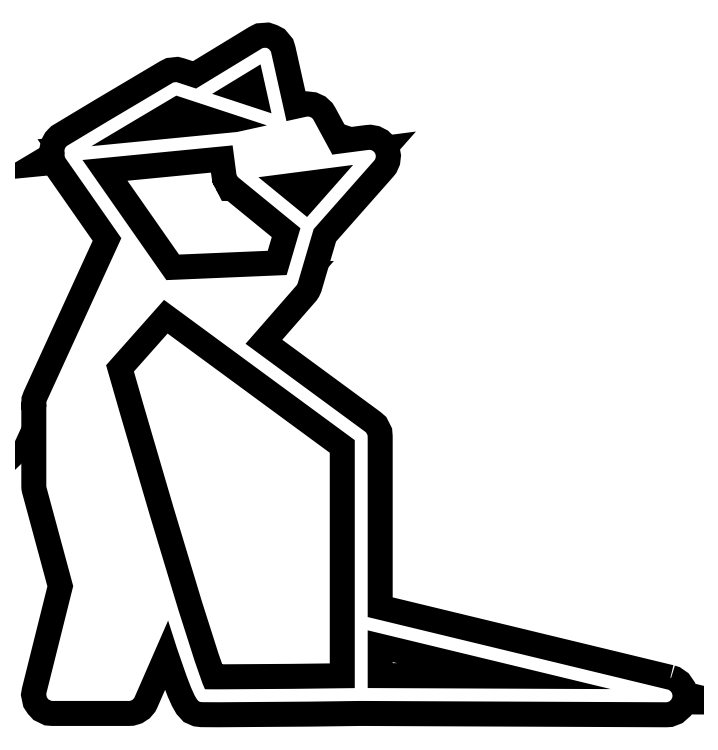
<metadata>
{"format":"dxf","ext":"dxf","renderer":"ezdxf+matplotlib","layout":"modelspace","background":"white","min_lineweight":24,"dpi":150}
</metadata>
<code>
0
SECTION
2
ENTITIES
0
SPLINE
8
Layer 1
210
0
220
0
230
1
70
    11
71
     3
72
   149
73
   145
74
     0
42
1e-10
43
1e-10
12
1
22
0
32
0
13
1
23
0
33
0
40
0
40
0
40
0
40
0
40
1
40
1
40
1
40
2
40
2
40
2
40
3
40
3
40
3
40
4
40
4
40
4
40
5
40
5
40
5
40
6
40
6
40
6
40
7
40
7
40
7
40
8
40
8
40
8
40
9
40
9
40
9
40
10
40
10
40
10
40
11
40
11
40
11
40
12
40
12
40
12
40
13
40
13
40
13
40
14
40
14
40
14
40
15
40
15
40
15
40
16
40
16
40
16
40
17
40
17
40
17
40
18
40
18
40
18
40
19
40
19
40
19
40
20
40
20
40
20
40
21
40
21
40
21
40
22
40
22
40
22
40
23
40
23
40
23
40
24
40
24
40
24
40
25
40
25
40
25
40
26
40
26
40
26
40
27
40
27
40
27
40
28
40
28
40
28
40
29
40
29
40
29
40
30
40
30
40
30
40
31
40
31
40
31
40
32
40
32
40
32
40
33
40
33
40
33
40
34
40
34
40
34
40
35
40
35
40
35
40
36
40
36
40
36
40
37
40
37
40
37
40
38
40
38
40
38
40
39
40
39
40
39
40
40
40
40
40
40
40
41
40
41
40
41
40
42
40
42
40
42
40
43
40
43
40
43
40
44
40
44
40
44
40
45
40
45
40
45
40
46
40
46
40
46
40
47
40
47
40
47
40
48
40
48
40
48
40
48
10
76.17
20
47.24
30
0
10
76.17
20
47.24
30
0
10
43.25
20
55.19
30
0
10
43.25
20
55.19
30
0
10
43.25
20
55.19
30
0
10
43.25
20
74.97
30
0
10
43.25
20
74.97
30
0
10
43.25
20
75.2
30
0
10
43.15
20
75.41
30
0
10
42.96
20
75.54
30
0
10
42.96
20
75.54
30
0
10
29.85
20
85.18
30
0
10
29.85
20
85.18
30
0
10
29.85
20
85.18
30
0
10
35.43
20
91.58
30
0
10
35.43
20
91.58
30
0
10
35.44
20
91.59
30
0
10
35.44
20
91.6
30
0
10
35.45
20
91.61
30
0
10
35.49
20
91.66
30
0
10
35.52
20
91.72
30
0
10
35.55
20
91.79
30
0
10
35.56
20
91.8
30
0
10
35.57
20
91.82
30
0
10
35.57
20
91.83
30
0
10
35.57
20
91.84
30
0
10
35.58
20
91.84
30
0
10
35.58
20
91.85
30
0
10
35.58
20
91.85
30
0
10
37.32
20
97.77
30
0
10
37.32
20
97.77
30
0
10
37.32
20
97.77
30
0
10
43.97
20
105.3
30
0
10
43.97
20
105.3
30
0
10
44.16
20
105.5
30
0
10
44.2
20
105.8
30
0
10
44.06
20
106.1
30
0
10
43.92
20
106.4
30
0
10
43.63
20
106.5
30
0
10
43.34
20
106.5
30
0
10
43.34
20
106.5
30
0
10
39.34
20
105.9
30
0
10
39.34
20
105.9
30
0
10
39.33
20
106
30
0
10
39.32
20
106.1
30
0
10
39.29
20
106.1
30
0
10
39.29
20
106.1
30
0
10
37.31
20
109.8
30
0
10
37.31
20
109.8
30
0
10
37.16
20
110
30
0
10
36.84
20
110.2
30
0
10
36.53
20
110.1
30
0
10
36.53
20
110.1
30
0
10
34.34
20
109.6
30
0
10
34.34
20
109.6
30
0
10
34.34
20
109.6
30
0
10
32.66
20
117.1
30
0
10
32.66
20
117.1
30
0
10
32.61
20
117.4
30
0
10
32.46
20
117.5
30
0
10
32.25
20
117.6
30
0
10
32.04
20
117.7
30
0
10
31.8
20
117.7
30
0
10
31.6
20
117.6
30
0
10
31.6
20
117.6
30
0
10
24.41
20
113.2
30
0
10
24.41
20
113.2
30
0
10
24.41
20
113.2
30
0
10
22.39
20
113.9
30
0
10
22.39
20
113.9
30
0
10
22.19
20
113.9
30
0
10
21.98
20
113.9
30
0
10
21.8
20
113.8
30
0
10
10.33
20
107
30
0
10
10.26
20
106.9
30
0
10
10.17
20
106.8
30
0
10
9.975
20
106.6
30
0
10
9.925
20
106.4
30
0
10
10.01
20
106.1
30
0
10
9.957
20
105.9
30
0
10
9.973
20
105.7
30
0
10
10.09
20
105.5
30
0
10
10.09
20
105.5
30
0
10
16.21
20
96.78
30
0
10
16.21
20
96.78
30
0
10
16.21
20
96.78
30
0
10
8.043
20
78.94
30
0
10
8.043
20
78.94
30
0
10
7.96
20
78.76
30
0
10
7.961
20
78.56
30
0
10
8.028
20
78.39
30
0
10
7.999
20
78.31
30
0
10
7.978
20
78.23
30
0
10
7.978
20
78.15
30
0
10
7.978
20
78.15
30
0
10
7.978
20
69.61
30
0
10
7.978
20
69.61
30
0
10
7.978
20
69.54
30
0
10
7.987
20
69.48
30
0
10
8.001
20
69.42
30
0
10
8.001
20
69.42
30
0
10
10.93
20
58.59
30
0
10
10.93
20
58.59
30
0
10
10.93
20
58.59
30
0
10
7.998
20
46.86
30
0
10
7.998
20
46.86
30
0
10
7.945
20
46.65
30
0
10
7.992
20
46.43
30
0
10
8.127
20
46.25
30
0
10
8.262
20
46.08
30
0
10
8.468
20
45.98
30
0
10
8.686
20
45.98
30
0
10
8.686
20
45.98
30
0
10
17.03
20
45.98
30
0
10
17.03
20
45.98
30
0
10
17.31
20
45.98
30
0
10
17.56
20
46.15
30
0
10
17.68
20
46.41
30
0
10
17.68
20
46.41
30
0
10
21.35
20
54.81
30
0
10
21.35
20
54.81
30
0
10
24.14
20
45.97
30
0
10
24.56
20
45.91
30
0
10
24.93
20
45.87
30
0
10
25.01
20
45.86
30
0
10
25.19
20
45.84
30
0
10
26.93
20
45.84
30
0
10
26.93
20
45.84
30
0
10
26.93
20
45.84
30
0
10
26.93
20
45.84
30
0
10
31.46
20
45.84
30
0
10
42.39
20
45.98
30
0
10
42.55
20
45.98
30
0
10
42.55
20
45.98
30
0
10
76
20
45.84
30
0
10
76
20
45.84
30
0
10
76
20
45.84
30
0
10
76
20
45.84
30
0
10
76
20
45.84
30
0
10
76.36
20
45.84
30
0
10
76.66
20
46.1
30
0
10
76.7
20
46.46
30
0
10
76.75
20
46.82
30
0
10
76.52
20
47.15
30
0
10
76.17
20
47.24
30
0
0
POLYLINE
8
Layer 1
66
     1
10
0
20
0
30
0
0
VERTEX
8
Layer 1
10
22.21
20
90.8
30
0
0
VERTEX
8
Layer 1
10
33.28
20
91.27
30
0
0
VERTEX
8
Layer 1
10
28.7
20
86.03
30
0
0
VERTEX
8
Layer 1
10
22.21
20
90.8
30
0
0
SEQEND
8
Layer 1
0
POLYLINE
8
Layer 1
66
     1
10
0
20
0
30
0
0
VERTEX
8
Layer 1
10
36.6
20
99.1
30
0
0
VERTEX
8
Layer 1
10
31.26
20
103.5
30
0
0
VERTEX
8
Layer 1
10
41.65
20
104.8
30
0
0
VERTEX
8
Layer 1
10
36.6
20
99.1
30
0
0
SEQEND
8
Layer 1
0
POLYLINE
8
Layer 1
66
     1
10
0
20
0
30
0
0
VERTEX
8
Layer 1
10
37.87
20
105.8
30
0
0
VERTEX
8
Layer 1
10
30.15
20
104.8
30
0
0
VERTEX
8
Layer 1
10
29.83
20
107.2
30
0
0
VERTEX
8
Layer 1
10
36.32
20
108.6
30
0
0
VERTEX
8
Layer 1
10
37.87
20
105.8
30
0
0
SEQEND
8
Layer 1
0
POLYLINE
8
Layer 1
66
     1
10
0
20
0
30
0
0
VERTEX
8
Layer 1
10
31.49
20
115.9
30
0
0
VERTEX
8
Layer 1
10
32.69
20
110.5
30
0
0
VERTEX
8
Layer 1
10
26.18
20
112.6
30
0
0
VERTEX
8
Layer 1
10
31.49
20
115.9
30
0
0
SEQEND
8
Layer 1
0
SPLINE
8
Layer 1
210
0
220
0
230
1
70
    11
71
     3
72
    17
73
    13
74
     0
42
1e-10
43
1e-10
12
1
22
0
32
0
13
1
23
0
33
0
40
0
40
0
40
0
40
0
40
1
40
1
40
1
40
2
40
2
40
2
40
3
40
3
40
3
40
4
40
4
40
4
40
4
10
22.25
20
112.4
30
0
10
22.25
20
112.4
30
0
10
32.2
20
109.2
30
0
10
32.2
20
109.2
30
0
10
32.2
20
109.2
30
0
10
28.92
20
108.4
30
0
10
28.92
20
108.4
30
0
10
28.92
20
108.4
30
0
10
12.93
20
106.9
30
0
10
12.93
20
106.9
30
0
10
15.23
20
108.3
30
0
10
19.21
20
110.6
30
0
10
22.25
20
112.4
30
0
0
SPLINE
8
Layer 1
210
0
220
0
230
1
70
    11
71
     3
72
    44
73
    40
74
     0
42
1e-10
43
1e-10
12
1
22
0
32
0
13
1
23
0
33
0
40
0
40
0
40
0
40
0
40
1
40
1
40
1
40
2
40
2
40
2
40
3
40
3
40
3
40
4
40
4
40
4
40
5
40
5
40
5
40
6
40
6
40
6
40
7
40
7
40
7
40
8
40
8
40
8
40
9
40
9
40
9
40
10
40
10
40
10
40
11
40
11
40
11
40
12
40
12
40
12
40
13
40
13
40
13
40
13
10
28.43
20
107
30
0
10
28.43
20
107
30
0
10
28.83
20
103.9
30
0
10
28.83
20
103.9
30
0
10
28.84
20
103.9
30
0
10
28.84
20
103.8
30
0
10
28.84
20
103.8
30
0
10
28.85
20
103.8
30
0
10
28.88
20
103.7
30
0
10
28.92
20
103.6
30
0
10
28.92
20
103.6
30
0
10
28.92
20
103.6
30
0
10
28.92
20
103.6
30
0
10
28.92
20
103.6
30
0
10
28.92
20
103.6
30
0
10
28.92
20
103.6
30
0
10
28.95
20
103.5
30
0
10
29
20
103.5
30
0
10
29.05
20
103.4
30
0
10
29.05
20
103.4
30
0
10
29.05
20
103.4
30
0
10
29.05
20
103.4
30
0
10
29.06
20
103.4
30
0
10
29.08
20
103.4
30
0
10
29.09
20
103.4
30
0
10
29.09
20
103.4
30
0
10
35.87
20
97.87
30
0
10
35.87
20
97.87
30
0
10
35.87
20
97.87
30
0
10
34.36
20
92.73
30
0
10
34.36
20
92.73
30
0
10
34.36
20
92.73
30
0
10
21.16
20
92.17
30
0
10
21.16
20
92.17
30
0
10
21.16
20
92.17
30
0
10
11.95
20
105.4
30
0
10
11.95
20
105.4
30
0
10
11.95
20
105.4
30
0
10
28.43
20
107
30
0
10
28.43
20
107
30
0
0
POLYLINE
8
Layer 1
66
     1
10
0
20
0
30
0
0
VERTEX
8
Layer 1
10
20.09
20
91.22
30
0
0
VERTEX
8
Layer 1
10
13.24
20
83.5
30
0
0
VERTEX
8
Layer 1
10
10.48
20
80.85
30
0
0
VERTEX
8
Layer 1
10
17.16
20
95.43
30
0
0
VERTEX
8
Layer 1
10
20.09
20
91.22
30
0
0
SEQEND
8
Layer 1
0
SPLINE
8
Layer 1
210
0
220
0
230
1
70
    11
71
     3
72
    32
73
    28
74
     0
42
1e-10
43
1e-10
12
1
22
0
32
0
13
1
23
0
33
0
40
0
40
0
40
0
40
0
40
1
40
1
40
1
40
2
40
2
40
2
40
3
40
3
40
3
40
4
40
4
40
4
40
5
40
5
40
5
40
6
40
6
40
6
40
7
40
7
40
7
40
8
40
8
40
8
40
9
40
9
40
9
40
9
10
20.45
20
56.29
30
0
10
20.45
20
56.29
30
0
10
16.56
20
47.4
30
0
10
16.56
20
47.4
30
0
10
16.56
20
47.4
30
0
10
9.593
20
47.4
30
0
10
9.593
20
47.4
30
0
10
9.593
20
47.4
30
0
10
12.35
20
58.42
30
0
10
12.35
20
58.42
30
0
10
12.38
20
58.54
30
0
10
12.38
20
58.66
30
0
10
12.35
20
58.78
30
0
10
12.35
20
58.78
30
0
10
9.395
20
69.7
30
0
10
9.395
20
69.7
30
0
10
9.395
20
69.7
30
0
10
9.395
20
77.84
30
0
10
9.395
20
77.84
30
0
10
9.395
20
77.84
30
0
10
13.39
20
81.69
30
0
10
13.39
20
81.69
30
0
10
16.79
20
69.85
30
0
10
19.14
20
61.92
30
0
10
20.78
20
56.63
30
0
10
20.64
20
56.56
30
0
10
20.52
20
56.45
30
0
10
20.45
20
56.29
30
0
0
SPLINE
8
Layer 1
210
0
220
0
230
1
70
    11
71
     3
72
    26
73
    22
74
     0
42
1e-10
43
1e-10
12
1
22
0
32
0
13
1
23
0
33
0
40
0
40
0
40
0
40
0
40
1
40
1
40
1
40
2
40
2
40
2
40
3
40
3
40
3
40
4
40
4
40
4
40
5
40
5
40
5
40
6
40
6
40
6
40
7
40
7
40
7
40
7
10
26.93
20
47.26
30
0
10
26.1
20
47.26
30
0
10
25.65
20
47.26
30
0
10
25.39
20
47.27
30
0
10
24.17
20
49.82
30
0
10
18.36
20
69.51
30
0
10
14.54
20
82.83
30
0
10
14.54
20
82.83
30
0
10
20.9
20
90
30
0
10
20.9
20
90
30
0
10
20.9
20
90
30
0
10
41.84
20
74.61
30
0
10
41.84
20
74.61
30
0
10
41.84
20
74.61
30
0
10
41.84
20
47.39
30
0
10
41.84
20
47.39
30
0
10
39.34
20
47.36
30
0
10
30.79
20
47.26
30
0
10
26.93
20
47.26
30
0
10
26.93
20
47.26
30
0
10
26.93
20
47.26
30
0
10
26.93
20
47.26
30
0
0
POLYLINE
8
Layer 1
66
     1
10
0
20
0
30
0
0
VERTEX
8
Layer 1
10
43.25
20
47.4
30
0
0
VERTEX
8
Layer 1
10
43.25
20
53.73
30
0
0
VERTEX
8
Layer 1
10
69.94
20
47.28
30
0
0
VERTEX
8
Layer 1
10
43.25
20
47.4
30
0
0
SEQEND
8
Layer 1
0
HATCH
8
Layer 1
10
0
20
0
30
0
210
0
220
0
230
1
2
SOLID
70
     1
71
     0
91
       11
92
        1
93
        1
72
     4
94
        3
73
     0
74
     1
95
      149
96
      145
40
0
40
0
40
0
40
0
40
1
40
1
40
1
40
2
40
2
40
2
40
3
40
3
40
3
40
4
40
4
40
4
40
5
40
5
40
5
40
6
40
6
40
6
40
7
40
7
40
7
40
8
40
8
40
8
40
9
40
9
40
9
40
10
40
10
40
10
40
11
40
11
40
11
40
12
40
12
40
12
40
13
40
13
40
13
40
14
40
14
40
14
40
15
40
15
40
15
40
16
40
16
40
16
40
17
40
17
40
17
40
18
40
18
40
18
40
19
40
19
40
19
40
20
40
20
40
20
40
21
40
21
40
21
40
22
40
22
40
22
40
23
40
23
40
23
40
24
40
24
40
24
40
25
40
25
40
25
40
26
40
26
40
26
40
27
40
27
40
27
40
28
40
28
40
28
40
29
40
29
40
29
40
30
40
30
40
30
40
31
40
31
40
31
40
32
40
32
40
32
40
33
40
33
40
33
40
34
40
34
40
34
40
35
40
35
40
35
40
36
40
36
40
36
40
37
40
37
40
37
40
38
40
38
40
38
40
39
40
39
40
39
40
40
40
40
40
40
40
41
40
41
40
41
40
42
40
42
40
42
40
43
40
43
40
43
40
44
40
44
40
44
40
45
40
45
40
45
40
46
40
46
40
46
40
47
40
47
40
47
40
48
40
48
40
48
40
48
10
76.17
20
47.24
10
76.17
20
47.24
10
43.25
20
55.19
10
43.25
20
55.19
10
43.25
20
55.19
10
43.25
20
74.97
10
43.25
20
74.97
10
43.25
20
75.2
10
43.15
20
75.41
10
42.96
20
75.54
10
42.96
20
75.54
10
29.85
20
85.18
10
29.85
20
85.18
10
29.85
20
85.18
10
35.43
20
91.58
10
35.43
20
91.58
10
35.44
20
91.59
10
35.44
20
91.6
10
35.45
20
91.61
10
35.49
20
91.66
10
35.52
20
91.72
10
35.55
20
91.79
10
35.56
20
91.8
10
35.57
20
91.82
10
35.57
20
91.83
10
35.57
20
91.84
10
35.58
20
91.84
10
35.58
20
91.85
10
35.58
20
91.85
10
37.32
20
97.77
10
37.32
20
97.77
10
37.32
20
97.77
10
43.97
20
105.3
10
43.97
20
105.3
10
44.16
20
105.5
10
44.2
20
105.8
10
44.06
20
106.1
10
43.92
20
106.4
10
43.63
20
106.5
10
43.34
20
106.5
10
43.34
20
106.5
10
39.34
20
105.9
10
39.34
20
105.9
10
39.33
20
106
10
39.32
20
106.1
10
39.29
20
106.1
10
39.29
20
106.1
10
37.31
20
109.8
10
37.31
20
109.8
10
37.16
20
110
10
36.84
20
110.2
10
36.53
20
110.1
10
36.53
20
110.1
10
34.34
20
109.6
10
34.34
20
109.6
10
34.34
20
109.6
10
32.66
20
117.1
10
32.66
20
117.1
10
32.61
20
117.4
10
32.46
20
117.5
10
32.25
20
117.6
10
32.04
20
117.7
10
31.8
20
117.7
10
31.6
20
117.6
10
31.6
20
117.6
10
24.41
20
113.2
10
24.41
20
113.2
10
24.41
20
113.2
10
22.39
20
113.9
10
22.39
20
113.9
10
22.19
20
113.9
10
21.98
20
113.9
10
21.8
20
113.8
10
10.33
20
107
10
10.26
20
106.9
10
10.17
20
106.8
10
9.975
20
106.6
10
9.925
20
106.4
10
10.01
20
106.1
10
9.957
20
105.9
10
9.973
20
105.7
10
10.09
20
105.5
10
10.09
20
105.5
10
16.21
20
96.78
10
16.21
20
96.78
10
16.21
20
96.78
10
8.043
20
78.94
10
8.043
20
78.94
10
7.96
20
78.76
10
7.961
20
78.56
10
8.028
20
78.39
10
7.999
20
78.31
10
7.978
20
78.23
10
7.978
20
78.15
10
7.978
20
78.15
10
7.978
20
69.61
10
7.978
20
69.61
10
7.978
20
69.54
10
7.987
20
69.48
10
8.001
20
69.42
10
8.001
20
69.42
10
10.93
20
58.59
10
10.93
20
58.59
10
10.93
20
58.59
10
7.998
20
46.86
10
7.998
20
46.86
10
7.945
20
46.65
10
7.992
20
46.43
10
8.127
20
46.25
10
8.262
20
46.08
10
8.468
20
45.98
10
8.686
20
45.98
10
8.686
20
45.98
10
17.03
20
45.98
10
17.03
20
45.98
10
17.31
20
45.98
10
17.56
20
46.15
10
17.68
20
46.41
10
17.68
20
46.41
10
21.35
20
54.81
10
21.35
20
54.81
10
24.14
20
45.97
10
24.56
20
45.91
10
24.93
20
45.87
10
25.01
20
45.86
10
25.19
20
45.84
10
26.93
20
45.84
10
26.93
20
45.84
10
26.93
20
45.84
10
26.93
20
45.84
10
31.46
20
45.84
10
42.39
20
45.98
10
42.55
20
45.98
10
42.55
20
45.98
10
76
20
45.84
10
76
20
45.84
10
76
20
45.84
10
76
20
45.84
10
76
20
45.84
10
76.36
20
45.84
10
76.66
20
46.1
10
76.7
20
46.46
10
76.75
20
46.82
10
76.52
20
47.15
10
76.17
20
47.24
97
        0
97
        0
92
        1
93
        3
72
     1
10
22.21
20
90.8
11
33.28
21
91.27
72
     1
10
33.28
20
91.27
11
28.7
21
86.03
72
     1
10
28.7
20
86.03
11
22.21
21
90.8
97
        0
92
        1
93
        3
72
     1
10
36.6
20
99.1
11
31.26
21
103.5
72
     1
10
31.26
20
103.5
11
41.65
21
104.8
72
     1
10
41.65
20
104.8
11
36.6
21
99.1
97
        0
92
        1
93
        4
72
     1
10
37.87
20
105.8
11
30.15
21
104.8
72
     1
10
30.15
20
104.8
11
29.83
21
107.2
72
     1
10
29.83
20
107.2
11
36.32
21
108.6
72
     1
10
36.32
20
108.6
11
37.87
21
105.8
97
        0
92
        1
93
        3
72
     1
10
31.49
20
115.9
11
32.69
21
110.5
72
     1
10
32.69
20
110.5
11
26.18
21
112.6
72
     1
10
26.18
20
112.6
11
31.49
21
115.9
97
        0
92
        1
93
        1
72
     4
94
        3
73
     0
74
     1
95
       17
96
       13
40
0
40
0
40
0
40
0
40
1
40
1
40
1
40
2
40
2
40
2
40
3
40
3
40
3
40
4
40
4
40
4
40
4
10
22.25
20
112.4
10
22.25
20
112.4
10
32.2
20
109.2
10
32.2
20
109.2
10
32.2
20
109.2
10
28.92
20
108.4
10
28.92
20
108.4
10
28.92
20
108.4
10
12.93
20
106.9
10
12.93
20
106.9
10
15.23
20
108.3
10
19.21
20
110.6
10
22.25
20
112.4
97
        0
97
        0
92
        1
93
        1
72
     4
94
        3
73
     0
74
     1
95
       44
96
       40
40
0
40
0
40
0
40
0
40
1
40
1
40
1
40
2
40
2
40
2
40
3
40
3
40
3
40
4
40
4
40
4
40
5
40
5
40
5
40
6
40
6
40
6
40
7
40
7
40
7
40
8
40
8
40
8
40
9
40
9
40
9
40
10
40
10
40
10
40
11
40
11
40
11
40
12
40
12
40
12
40
13
40
13
40
13
40
13
10
28.43
20
107
10
28.43
20
107
10
28.83
20
103.9
10
28.83
20
103.9
10
28.84
20
103.9
10
28.84
20
103.8
10
28.84
20
103.8
10
28.85
20
103.8
10
28.88
20
103.7
10
28.92
20
103.6
10
28.92
20
103.6
10
28.92
20
103.6
10
28.92
20
103.6
10
28.92
20
103.6
10
28.92
20
103.6
10
28.92
20
103.6
10
28.95
20
103.5
10
29
20
103.5
10
29.05
20
103.4
10
29.05
20
103.4
10
29.05
20
103.4
10
29.05
20
103.4
10
29.06
20
103.4
10
29.08
20
103.4
10
29.09
20
103.4
10
29.09
20
103.4
10
35.87
20
97.87
10
35.87
20
97.87
10
35.87
20
97.87
10
34.36
20
92.73
10
34.36
20
92.73
10
34.36
20
92.73
10
21.16
20
92.17
10
21.16
20
92.17
10
21.16
20
92.17
10
11.95
20
105.4
10
11.95
20
105.4
10
11.95
20
105.4
10
28.43
20
107
10
28.43
20
107
97
        0
97
        0
92
        1
93
        4
72
     1
10
20.09
20
91.22
11
13.24
21
83.5
72
     1
10
13.24
20
83.5
11
10.48
21
80.85
72
     1
10
10.48
20
80.85
11
17.16
21
95.43
72
     1
10
17.16
20
95.43
11
20.09
21
91.22
97
        0
92
        1
93
        1
72
     4
94
        3
73
     0
74
     1
95
       32
96
       28
40
0
40
0
40
0
40
0
40
1
40
1
40
1
40
2
40
2
40
2
40
3
40
3
40
3
40
4
40
4
40
4
40
5
40
5
40
5
40
6
40
6
40
6
40
7
40
7
40
7
40
8
40
8
40
8
40
9
40
9
40
9
40
9
10
20.45
20
56.29
10
20.45
20
56.29
10
16.56
20
47.4
10
16.56
20
47.4
10
16.56
20
47.4
10
9.593
20
47.4
10
9.593
20
47.4
10
9.593
20
47.4
10
12.35
20
58.42
10
12.35
20
58.42
10
12.38
20
58.54
10
12.38
20
58.66
10
12.35
20
58.78
10
12.35
20
58.78
10
9.395
20
69.7
10
9.395
20
69.7
10
9.395
20
69.7
10
9.395
20
77.84
10
9.395
20
77.84
10
9.395
20
77.84
10
13.39
20
81.69
10
13.39
20
81.69
10
16.79
20
69.85
10
19.14
20
61.92
10
20.78
20
56.63
10
20.64
20
56.56
10
20.52
20
56.45
10
20.45
20
56.29
97
        0
97
        0
92
        1
93
        1
72
     4
94
        3
73
     0
74
     1
95
       26
96
       22
40
0
40
0
40
0
40
0
40
1
40
1
40
1
40
2
40
2
40
2
40
3
40
3
40
3
40
4
40
4
40
4
40
5
40
5
40
5
40
6
40
6
40
6
40
7
40
7
40
7
40
7
10
26.93
20
47.26
10
26.1
20
47.26
10
25.65
20
47.26
10
25.39
20
47.27
10
24.17
20
49.82
10
18.36
20
69.51
10
14.54
20
82.83
10
14.54
20
82.83
10
20.9
20
90
10
20.9
20
90
10
20.9
20
90
10
41.84
20
74.61
10
41.84
20
74.61
10
41.84
20
74.61
10
41.84
20
47.39
10
41.84
20
47.39
10
39.34
20
47.36
10
30.79
20
47.26
10
26.93
20
47.26
10
26.93
20
47.26
10
26.93
20
47.26
10
26.93
20
47.26
97
        0
97
        0
92
        1
93
        3
72
     1
10
43.25
20
47.4
11
43.25
21
53.73
72
     1
10
43.25
20
53.73
11
69.94
21
47.28
72
     1
10
69.94
20
47.28
11
43.25
21
47.4
97
        0
75
     2
76
     1
98
        0
0
ENDSEC
0
EOF

</code>
